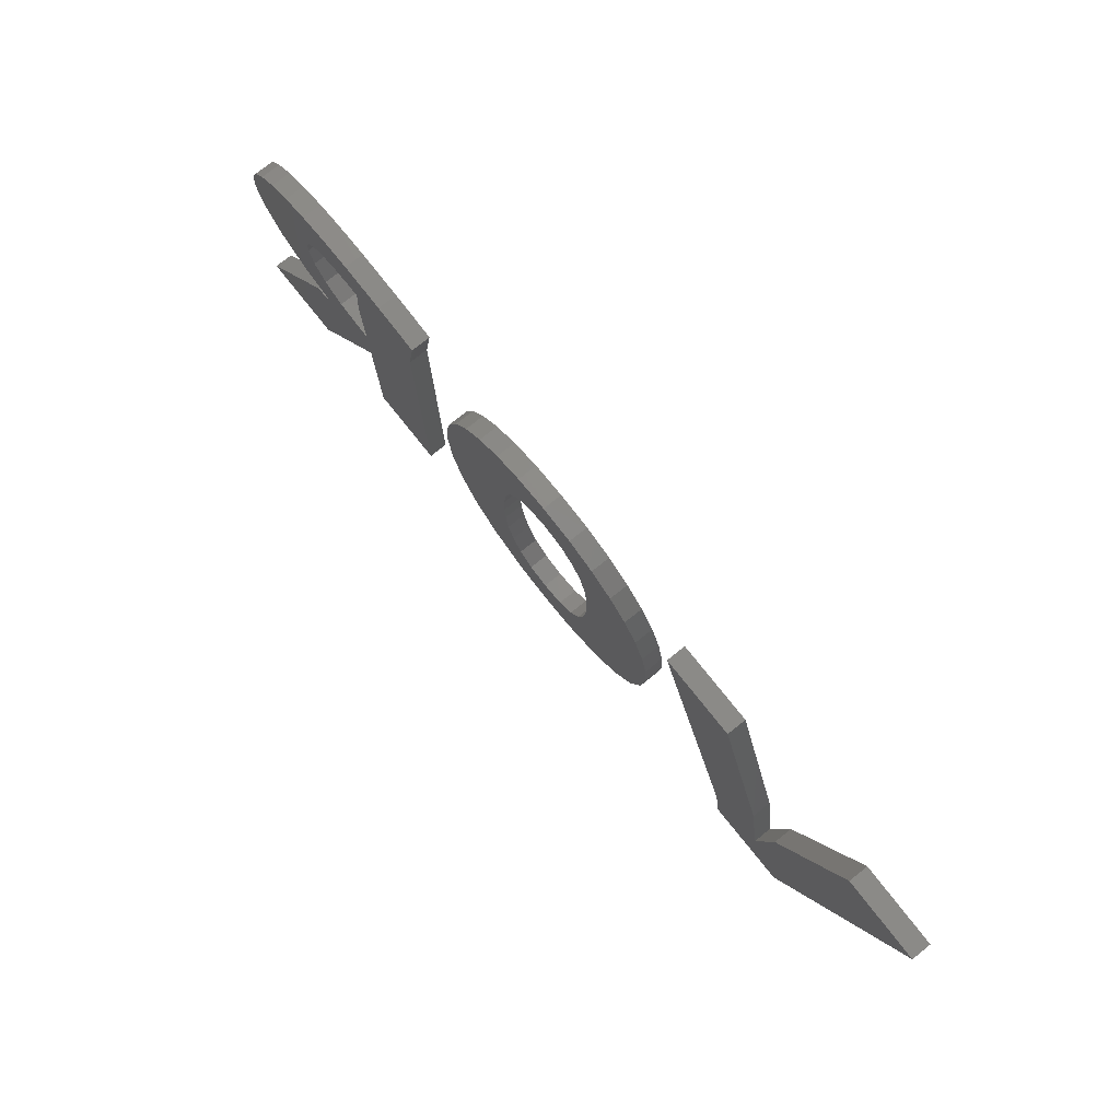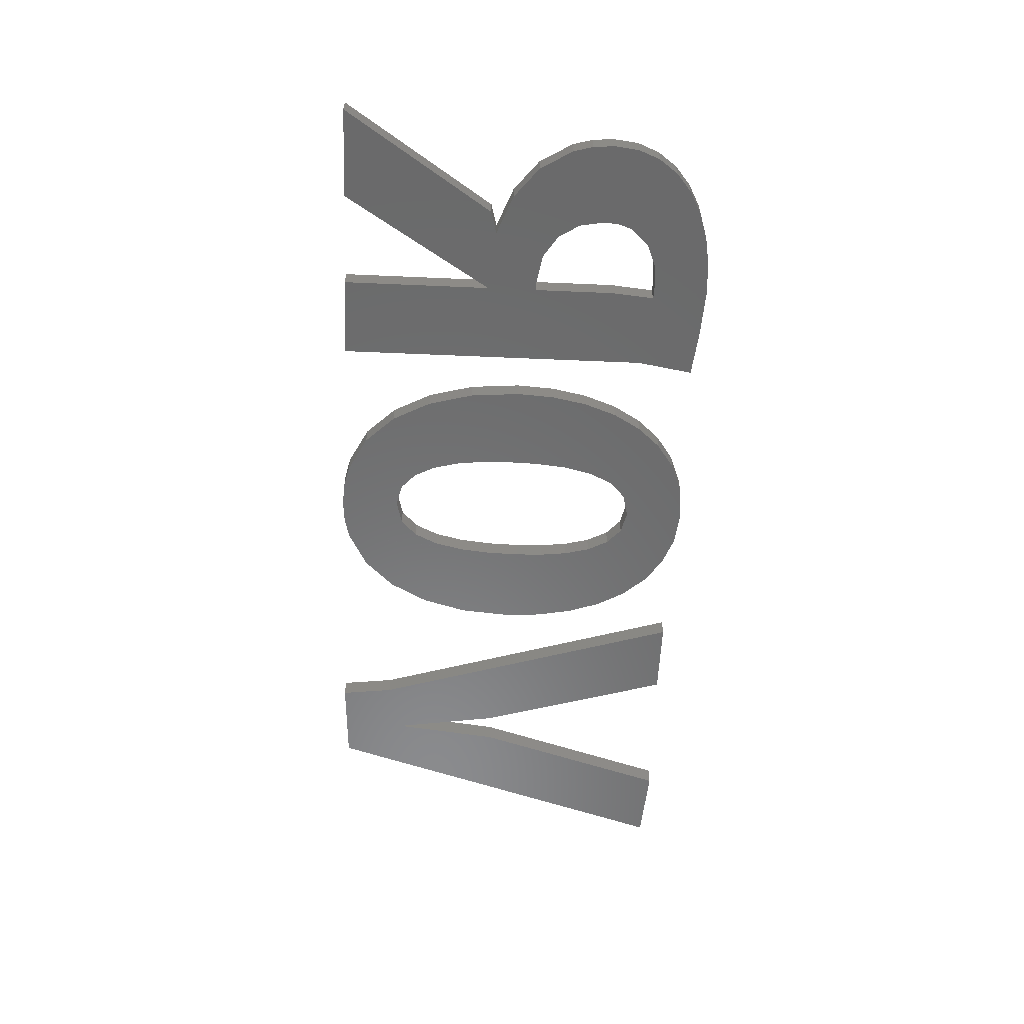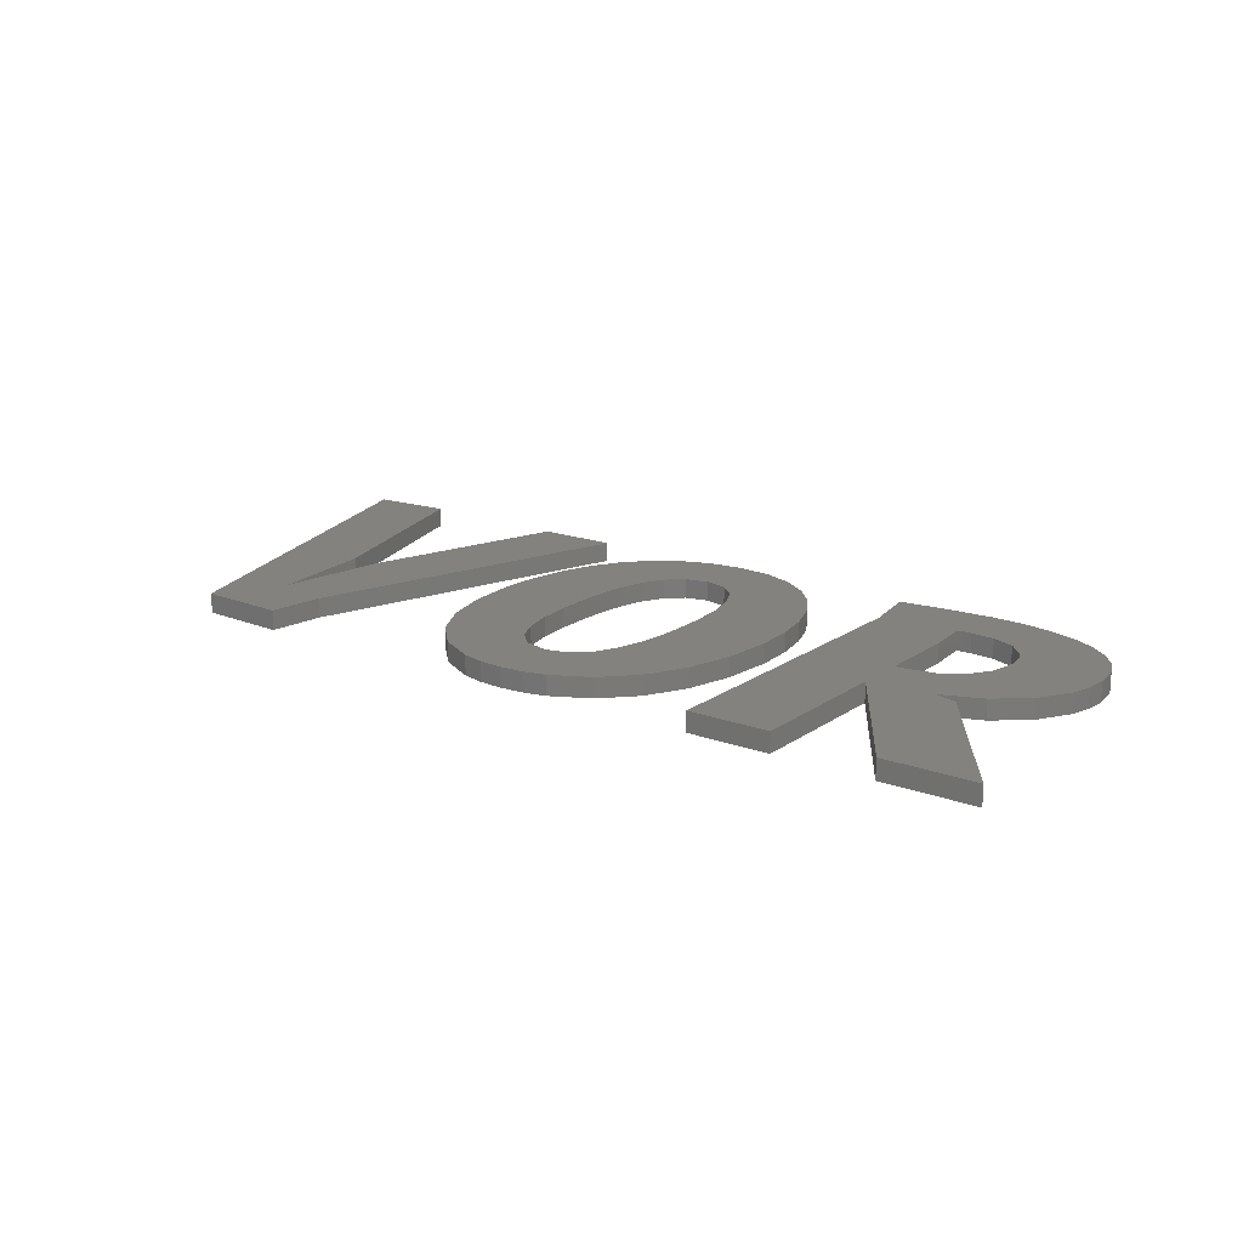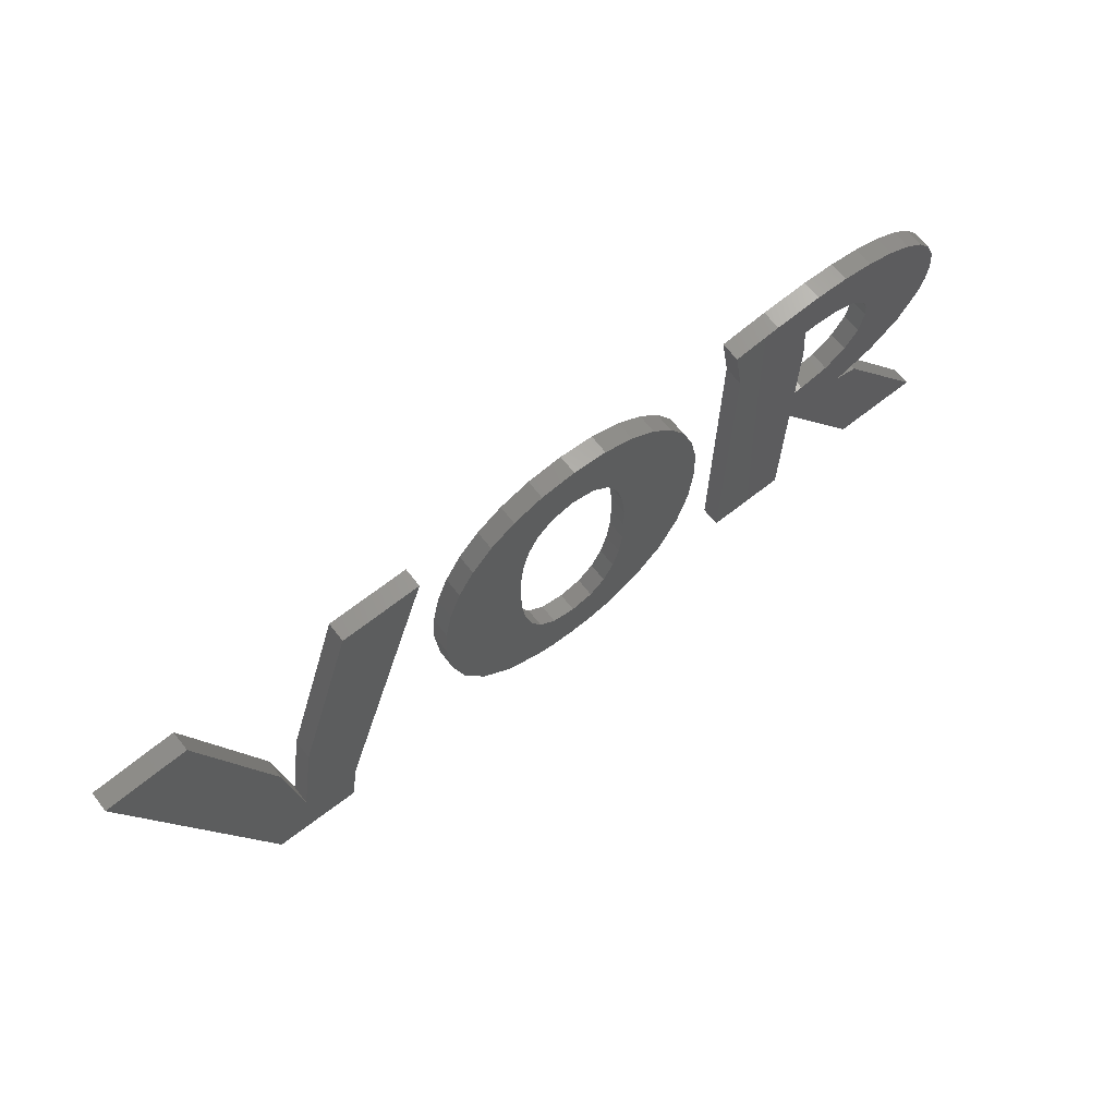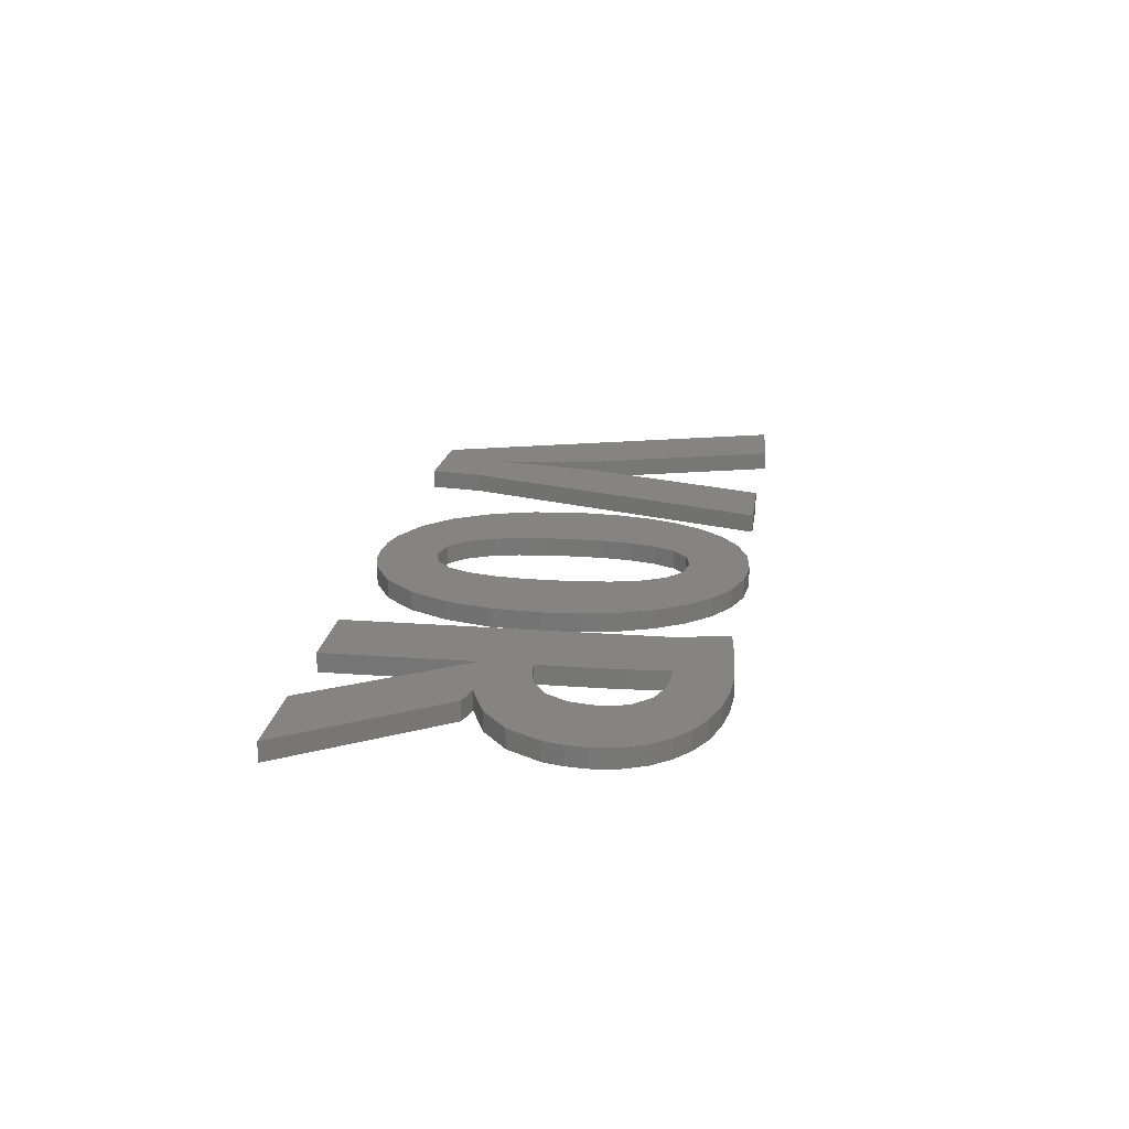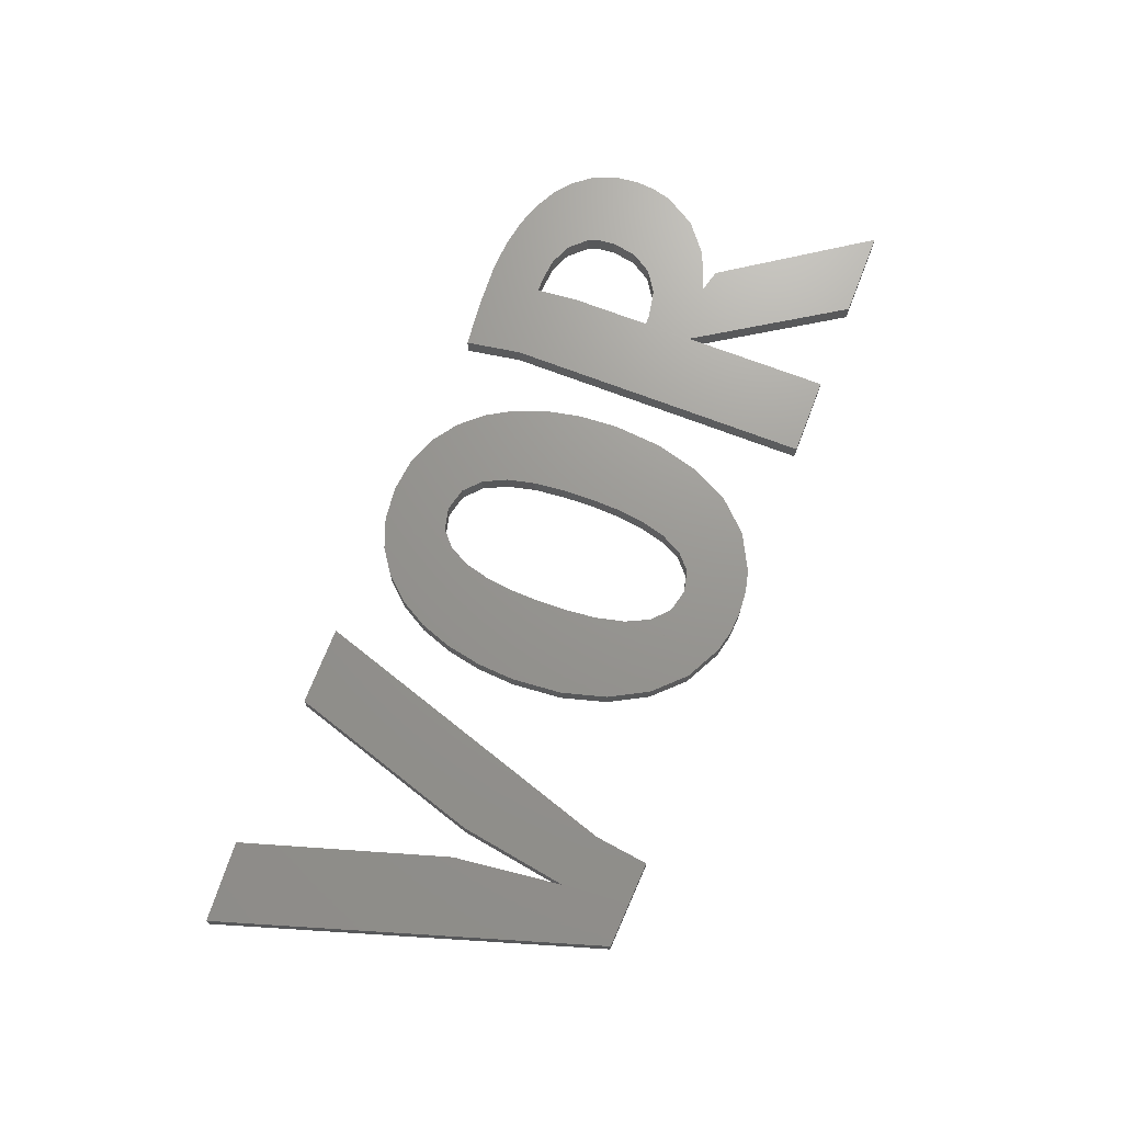
<metadata>
{"format":"stl","ext":"stl","renderer":"f3d","projection":"perspective","resolution":1024,"background":"white","views":[{"elev":77.4,"azim":-128.6,"up":"+Y"},{"elev":-56.7,"azim":87.4,"up":"+Z"},{"elev":17.5,"azim":36.4,"up":"+Z"},{"elev":67.1,"azim":-38.3,"up":"+Y"},{"elev":20.3,"azim":97.9,"up":"+Z"},{"elev":70.3,"azim":-68.9,"up":"+Z"}]}
</metadata>
<code>
# stl→obj: 198 verts, 400 faces
v -240.1 11.24 15
v -240.2 10.84 15
v -240.5 11.22 15
v -240.1 10.84 15
v -239.9 11.23 15
v -239.9 10.82 15
v -239.7 10.76 15
v -239.7 11.19 15
v -239.6 10.63 15
v -239.5 11.13 15
v -239.6 10.54 15
v -239.6 10.42 15
v -239.6 10.24 15
v -239.7 9.622 15
v -239.7 10.09 15
v -239.4 9.738 15
v -239.3 11.04 15
v -239.2 9.917 15
v -239.2 10.92 15
v -239 10.16 15
v -239.1 10.79 15
v -239 10.63 15
v -239 10.3 15
v -239 10.45 15
v -240.1 9.941 15
v -240.1 9.578 15
v -239.4 8.491 15
v -239.9 9.98 15
v -239.5 9.578 15
v -238.8 8.491 15
v -240.7 10.78 15
v -240.8 11.19 15
v -240.7 8.491 15
v -240.1 8.491 15
v -240.1 10.52 15
v -242.6 11.13 15
v -242.6 10.11 15
v -242.6 9.911 15
v -242.6 10.32 15
v -242.4 11.21 15
v -242.5 10.5 15
v -242.4 10.66 15
v -242.3 10.76 15
v -242.1 11.24 15
v -242.1 10.8 15
v -242 10.76 15
v -241.9 11.21 15
v -241.8 10.64 15
v -241.7 11.13 15
v -241.8 10.47 15
v -241.7 10.26 15
v -241.7 10.03 15
v -241.7 9.798 15
v -243.2 10.13 15
v -243.2 9.484 15
v -243.2 9.851 15
v -243.2 10.39 15
v -243.1 9.152 15
v -243.1 10.63 15
v -242.9 8.87 15
v -243 10.83 15
v -242.8 11 15
v -242.7 8.652 15
v -242.6 9.678 15
v -242.5 8.51 15
v -242.6 9.447 15
v -242.5 9.236 15
v -242.4 9.063 15
v -242.3 8.473 15
v -242.3 8.945 15
v -242.1 8.461 15
v -242.1 8.902 15
v -242 8.473 15
v -242 8.941 15
v -241.8 9.047 15
v -241.8 8.51 15
v -241.8 9.204 15
v -241.5 8.652 15
v -241.7 9.393 15
v -241.7 9.596 15
v -241.5 11 15
v -241.3 8.87 15
v -241.3 10.83 15
v -241.2 10.63 15
v -241.2 9.152 15
v -241.1 10.39 15
v -241.1 9.484 15
v -241.1 10.13 15
v -241.1 9.851 15
v -245.1 11.25 15
v -244.8 8.491 15
v -245.6 11.21 15
v -244.6 9.76 15
v -244.5 8.963 15
v -244.1 8.461 15
v -244.4 9.761 15
v -243.9 11.21 15
v -244.1 8.854 15
v -243.3 11.21 15
v -243.2 9.484 15.14
v -243.2 10.13 15.14
v -243.2 9.851 15.14
v -243.2 10.39 15.14
v -243.1 9.152 15.14
v -243.1 10.63 15.14
v -242.9 8.87 15.14
v -243 10.83 15.14
v -242.8 11 15.14
v -242.7 8.652 15.14
v -242.6 11.13 15.14
v -242.6 9.911 15.14
v -242.6 9.678 15.14
v -242.5 8.51 15.14
v -242.6 9.447 15.14
v -242.5 9.236 15.14
v -242.4 9.063 15.14
v -242.3 8.473 15.14
v -242.3 8.945 15.14
v -242.1 8.461 15.14
v -242.1 8.902 15.14
v -242 8.473 15.14
v -242 8.941 15.14
v -241.8 9.047 15.14
v -241.8 8.51 15.14
v -241.8 9.204 15.14
v -241.5 8.652 15.14
v -241.7 9.393 15.14
v -241.7 9.596 15.14
v -241.7 9.798 15.14
v -241.7 11.13 15.14
v -241.5 11 15.14
v -241.3 8.87 15.14
v -241.3 10.83 15.14
v -241.2 10.63 15.14
v -241.2 9.152 15.14
v -241.1 10.39 15.14
v -241.1 9.484 15.14
v -241.1 10.13 15.14
v -241.1 9.851 15.14
v -242.6 10.32 15.14
v -242.4 11.21 15.14
v -242.6 10.11 15.14
v -242.5 10.5 15.14
v -242.4 10.66 15.14
v -242.3 10.76 15.14
v -242.1 11.24 15.14
v -242.1 10.8 15.14
v -242 10.76 15.14
v -241.9 11.21 15.14
v -241.8 10.64 15.14
v -241.8 10.47 15.14
v -241.7 10.26 15.14
v -241.7 10.03 15.14
v -243.9 11.21 15.14
v -243.3 11.21 15.14
v -244.8 8.491 15.14
v -245.1 11.25 15.14
v -245.6 11.21 15.14
v -244.6 9.76 15.14
v -244.5 8.963 15.14
v -244.1 8.461 15.14
v -244.4 9.761 15.14
v -244.1 8.854 15.14
v -240.1 9.578 15.14
v -239.4 8.491 15.14
v -240.1 8.491 15.14
v -240.7 10.78 15.14
v -240.7 8.491 15.14
v -240.5 11.22 15.14
v -240.2 10.84 15.14
v -240.1 10.52 15.14
v -240.1 9.941 15.14
v -240.8 11.19 15.14
v -239.9 9.98 15.14
v -239.7 9.622 15.14
v -239.7 10.09 15.14
v -239.5 9.578 15.14
v -238.8 8.491 15.14
v -239.6 10.24 15.14
v -239.4 9.738 15.14
v -239.6 10.42 15.14
v -239.5 11.13 15.14
v -239.3 11.04 15.14
v -239.2 9.917 15.14
v -239.2 10.92 15.14
v -239 10.16 15.14
v -239.1 10.79 15.14
v -239 10.63 15.14
v -239 10.3 15.14
v -239 10.45 15.14
v -240.1 11.24 15.14
v -240.1 10.84 15.14
v -239.9 11.23 15.14
v -239.9 10.82 15.14
v -239.7 10.76 15.14
v -239.7 11.19 15.14
v -239.6 10.63 15.14
v -239.6 10.54 15.14
f 1 2 3
f 2 1 4
f 4 1 4
f 4 1 5
f 4 5 6
f 6 5 7
f 7 5 8
f 7 8 9
f 9 8 10
f 9 10 11
f 11 10 12
f 13 14 15
f 14 13 16
f 16 13 12
f 16 12 10
f 16 10 17
f 16 17 18
f 18 17 19
f 18 19 20
f 20 19 21
f 20 21 22
f 20 22 23
f 23 22 24
f 25 26 25
f 26 25 27
f 27 25 28
f 27 28 14
f 14 28 15
f 27 14 29
f 27 29 30
f 3 31 32
f 31 3 33
f 33 3 34
f 34 3 2
f 34 2 35
f 34 35 25
f 34 25 26
f 36 37 38
f 37 36 39
f 39 36 40
f 39 40 41
f 41 40 42
f 42 40 43
f 43 40 44
f 43 44 45
f 45 44 46
f 46 44 47
f 46 47 48
f 48 47 49
f 48 49 50
f 50 49 51
f 51 49 52
f 52 49 53
f 54 55 56
f 55 54 57
f 55 57 58
f 58 57 59
f 58 59 60
f 60 59 61
f 60 61 62
f 60 62 63
f 63 62 36
f 63 36 38
f 63 38 64
f 63 64 65
f 65 64 66
f 65 66 67
f 65 67 68
f 65 68 69
f 69 68 70
f 69 70 71
f 71 70 72
f 71 72 73
f 73 72 74
f 73 74 75
f 73 75 76
f 76 75 77
f 76 77 78
f 78 77 79
f 78 79 80
f 78 80 53
f 78 53 49
f 78 49 81
f 78 81 82
f 82 81 83
f 82 83 84
f 82 84 85
f 85 84 86
f 85 86 87
f 87 86 88
f 87 88 89
f 90 91 92
f 91 90 93
f 91 93 94
f 91 94 95
f 95 94 96
f 95 96 97
f 95 97 98
f 98 97 99
f 100 101 102
f 101 100 103
f 103 100 104
f 103 104 105
f 105 104 106
f 105 106 107
f 107 106 108
f 108 106 109
f 108 109 110
f 110 109 111
f 111 109 112
f 112 109 113
f 112 113 114
f 114 113 115
f 115 113 116
f 116 113 117
f 116 117 118
f 118 117 119
f 118 119 120
f 120 119 121
f 120 121 122
f 122 121 123
f 123 121 124
f 123 124 125
f 125 124 126
f 125 126 127
f 127 126 128
f 128 126 129
f 129 126 130
f 130 126 131
f 131 126 132
f 131 132 133
f 133 132 134
f 134 132 135
f 134 135 136
f 136 135 137
f 136 137 138
f 138 137 139
f 110 140 141
f 140 110 142
f 142 110 111
f 141 140 143
f 141 143 144
f 141 144 145
f 141 145 146
f 146 145 147
f 146 147 148
f 146 148 149
f 149 148 150
f 149 150 130
f 130 150 151
f 130 151 152
f 130 152 153
f 130 153 129
f 119 69 71
f 69 119 117
f 154 99 97
f 99 154 155
f 156 157 158
f 157 156 159
f 159 156 160
f 160 156 161
f 160 161 162
f 162 161 154
f 154 161 163
f 154 163 155
f 99 163 98
f 163 99 155
f 86 138 88
f 138 86 136
f 124 73 76
f 73 124 121
f 158 91 156
f 91 158 92
f 93 160 94
f 160 93 159
f 161 91 95
f 91 161 156
f 162 94 160
f 94 162 96
f 164 27 165
f 27 164 26
f 126 76 78
f 76 126 124
f 166 167 168
f 167 166 169
f 169 166 170
f 170 166 171
f 171 166 164
f 171 164 172
f 169 173 167
f 165 172 164
f 172 165 172
f 172 165 174
f 174 165 175
f 174 175 176
f 175 165 177
f 177 165 178
f 175 179 176
f 179 175 180
f 179 180 181
f 181 180 182
f 182 180 183
f 183 180 184
f 183 184 185
f 185 184 186
f 185 186 187
f 187 186 188
f 188 186 189
f 188 189 190
f 170 191 169
f 191 170 192
f 191 192 192
f 191 192 193
f 193 192 194
f 193 194 195
f 193 195 196
f 196 195 197
f 196 197 182
f 182 197 198
f 182 198 181
f 82 126 78
f 126 82 132
f 121 71 73
f 71 121 119
f 85 132 82
f 132 85 135
f 87 135 85
f 135 87 137
f 88 139 89
f 139 88 138
f 98 161 95
f 161 98 163
f 90 159 93
f 159 90 157
f 89 137 87
f 137 89 139
f 26 166 34
f 166 26 164
f 154 96 162
f 96 154 97
f 158 90 92
f 90 158 157
f 130 81 49
f 81 130 131
f 110 40 36
f 40 110 141
f 101 56 102
f 56 101 54
f 106 63 109
f 63 106 60
f 113 63 65
f 63 113 109
f 84 136 86
f 136 84 134
f 104 60 106
f 60 104 58
f 153 53 129
f 53 153 52
f 103 54 101
f 54 103 57
f 128 79 127
f 79 128 80
f 127 77 125
f 77 127 79
f 83 134 84
f 134 83 133
f 108 36 62
f 36 108 110
f 107 59 105
f 59 107 61
f 105 57 103
f 57 105 59
f 146 47 44
f 47 146 149
f 141 44 40
f 44 141 146
f 108 61 107
f 61 108 62
f 102 55 100
f 55 102 56
f 117 65 69
f 65 117 113
f 129 80 128
f 80 129 53
f 125 75 123
f 75 125 77
f 122 75 74
f 75 122 123
f 120 74 72
f 74 120 122
f 81 133 83
f 133 81 131
f 149 49 47
f 49 149 130
f 100 58 104
f 58 100 55
f 145 42 43
f 42 145 144
f 173 3 32
f 3 173 169
f 151 51 152
f 51 151 50
f 175 29 14
f 29 175 177
f 150 46 48
f 46 150 148
f 67 116 68
f 116 67 115
f 148 45 46
f 45 148 147
f 196 10 8
f 10 196 182
f 169 1 3
f 1 169 191
f 19 187 21
f 187 19 185
f 167 33 168
f 33 167 31
f 35 172 25
f 172 35 171
f 116 70 68
f 70 116 118
f 193 8 5
f 8 193 196
f 20 184 18
f 184 20 186
f 166 33 34
f 33 166 168
f 192 2 4
f 2 192 170
f 192 4 4
f 4 192 192
f 23 186 20
f 186 23 189
f 180 14 16
f 14 180 175
f 194 4 6
f 4 194 192
f 195 6 7
f 6 195 194
f 195 9 197
f 9 195 7
f 197 11 198
f 11 197 9
f 22 190 24
f 190 22 188
f 173 31 167
f 31 173 32
f 198 12 181
f 12 198 11
f 150 50 151
f 50 150 48
f 2 171 35
f 171 2 170
f 181 13 179
f 13 181 12
f 29 178 30
f 178 29 177
f 64 114 66
f 114 64 112
f 147 43 45
f 43 147 145
f 178 27 30
f 27 178 165
f 21 188 22
f 188 21 187
f 24 189 23
f 189 24 190
f 118 72 70
f 72 118 120
f 39 142 37
f 142 39 140
f 183 19 17
f 19 183 185
f 66 115 67
f 115 66 114
f 37 111 38
f 111 37 142
f 41 140 39
f 140 41 143
f 152 52 153
f 52 152 51
f 182 17 10
f 17 182 183
f 191 5 1
f 5 191 193
f 38 112 64
f 112 38 111
f 42 143 41
f 143 42 144
f 184 16 18
f 16 184 180
f 179 15 176
f 15 179 13
f 172 28 25
f 28 172 174
f 172 25 25
f 25 172 172
f 174 15 28
f 15 174 176

</code>
